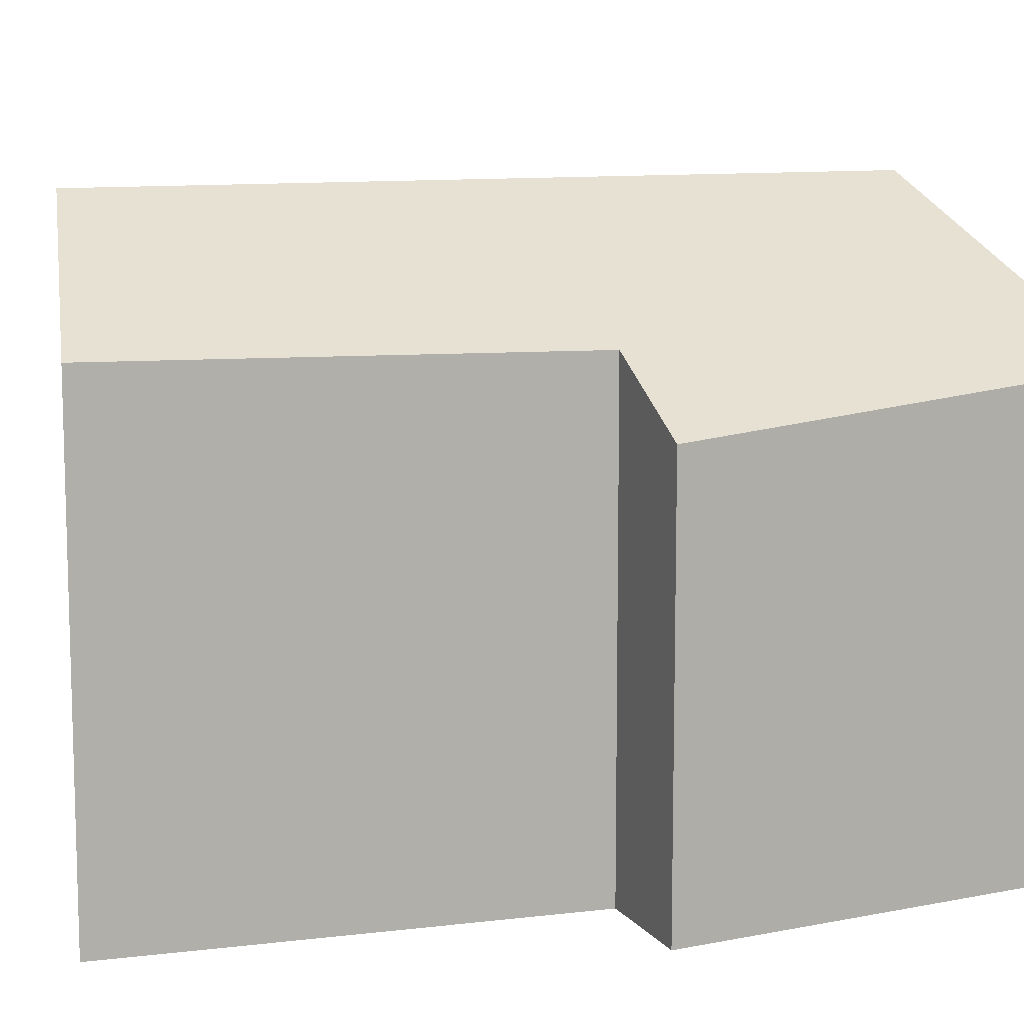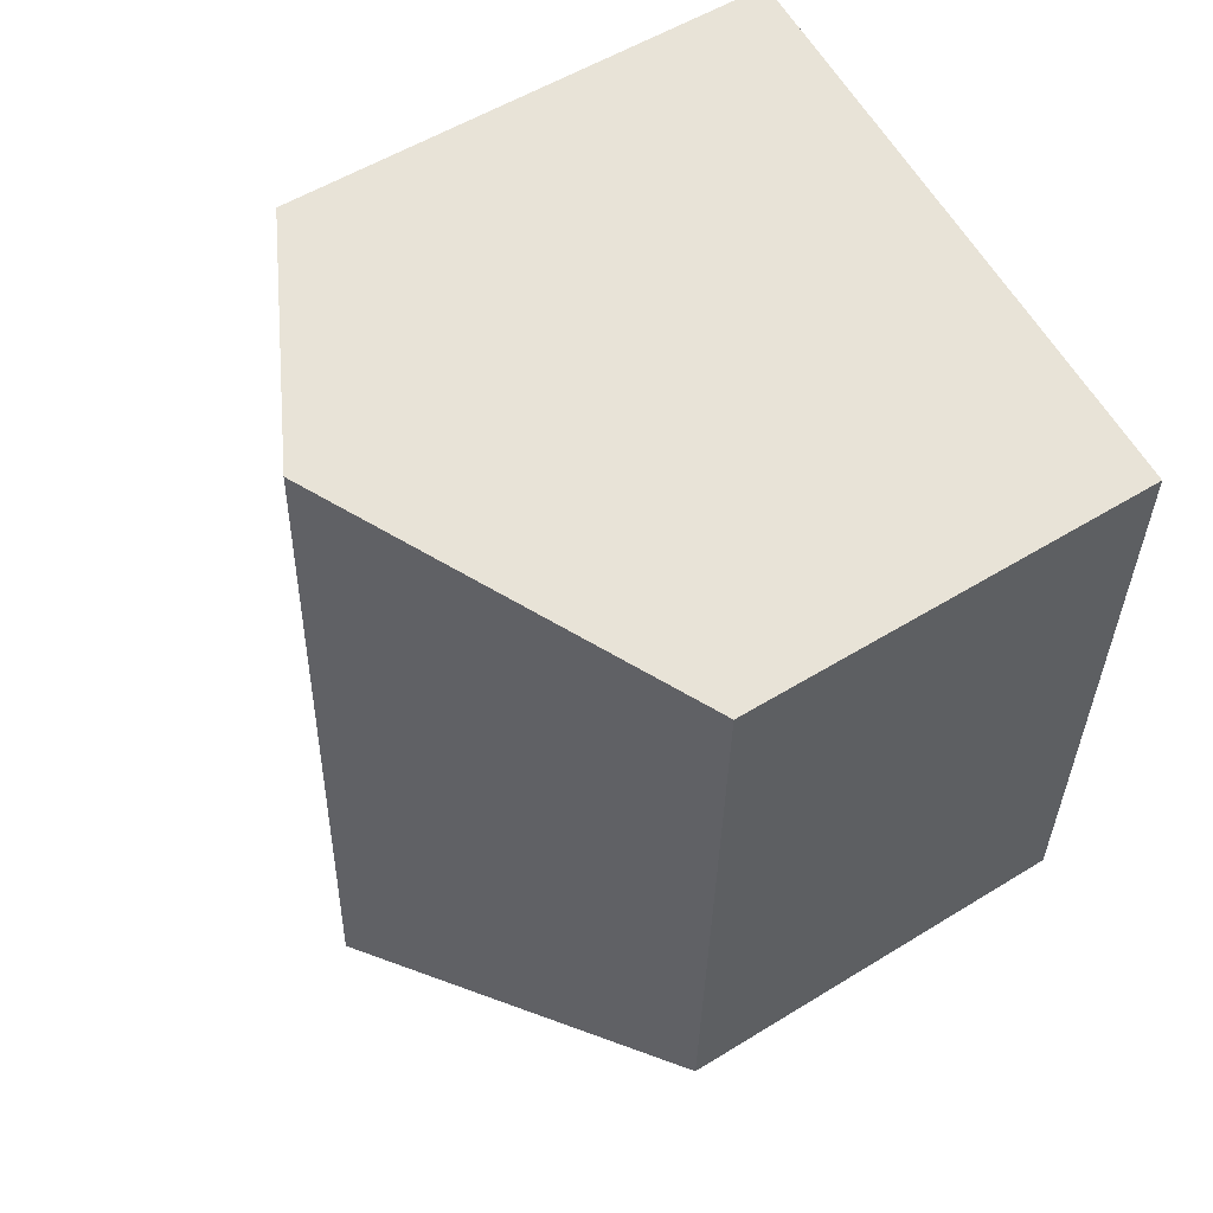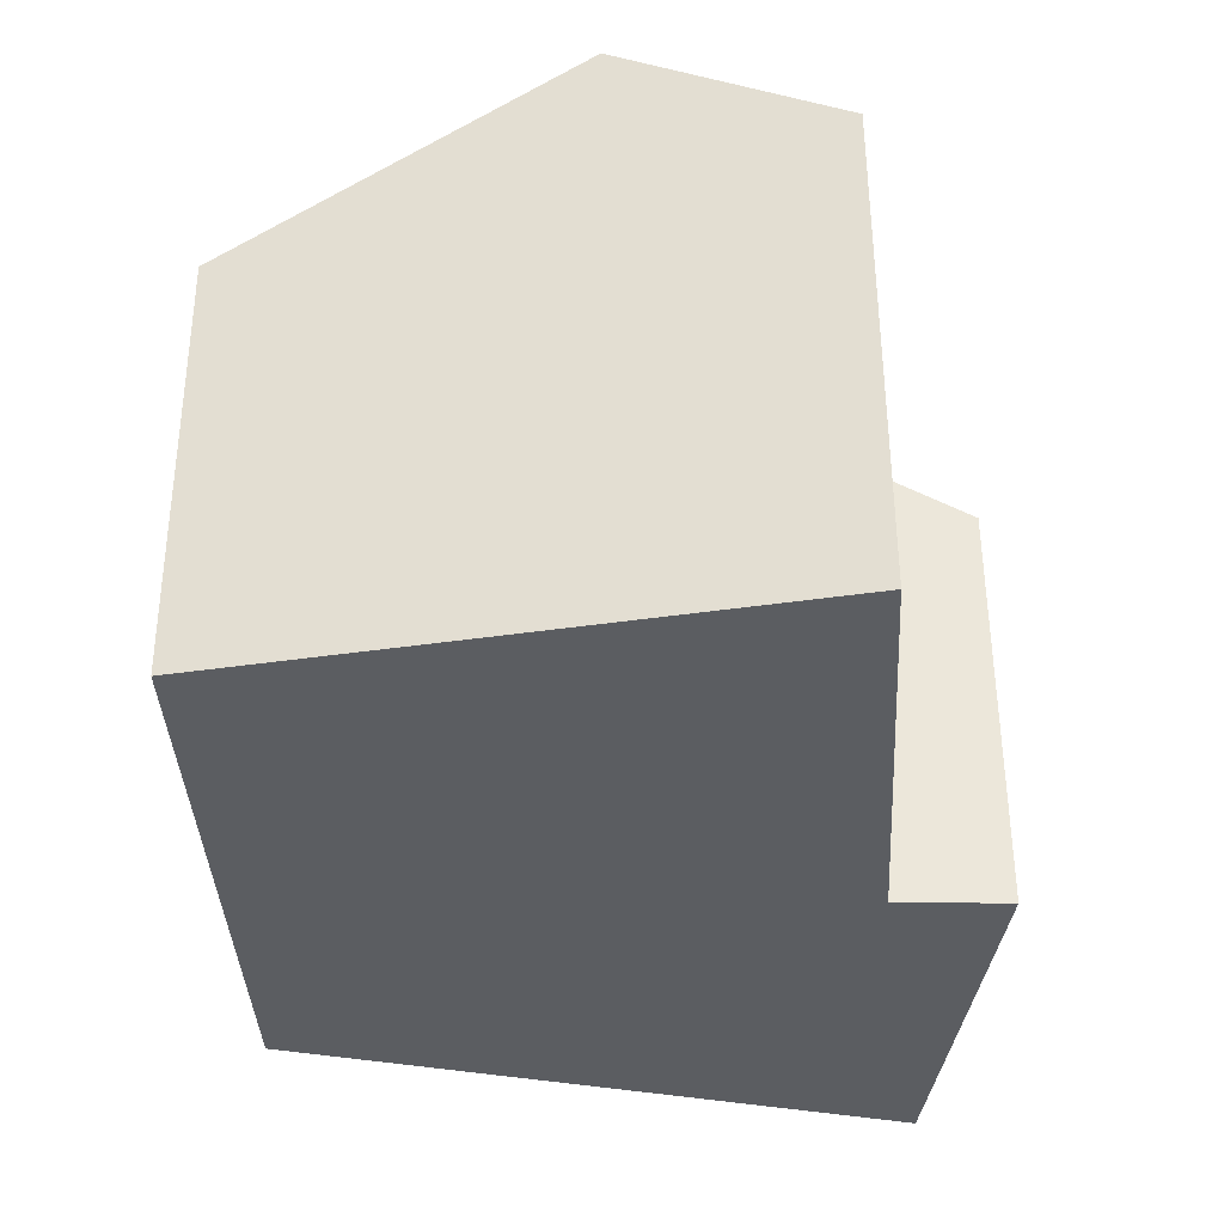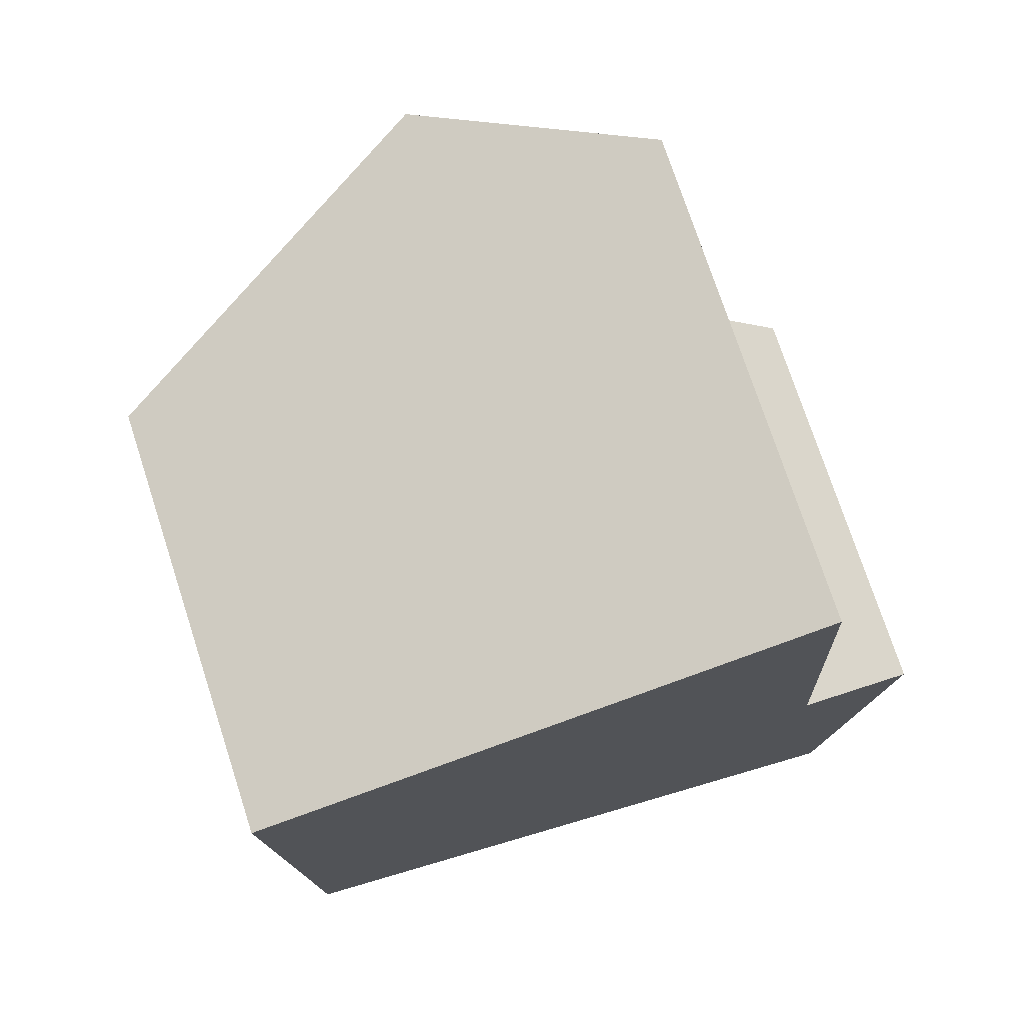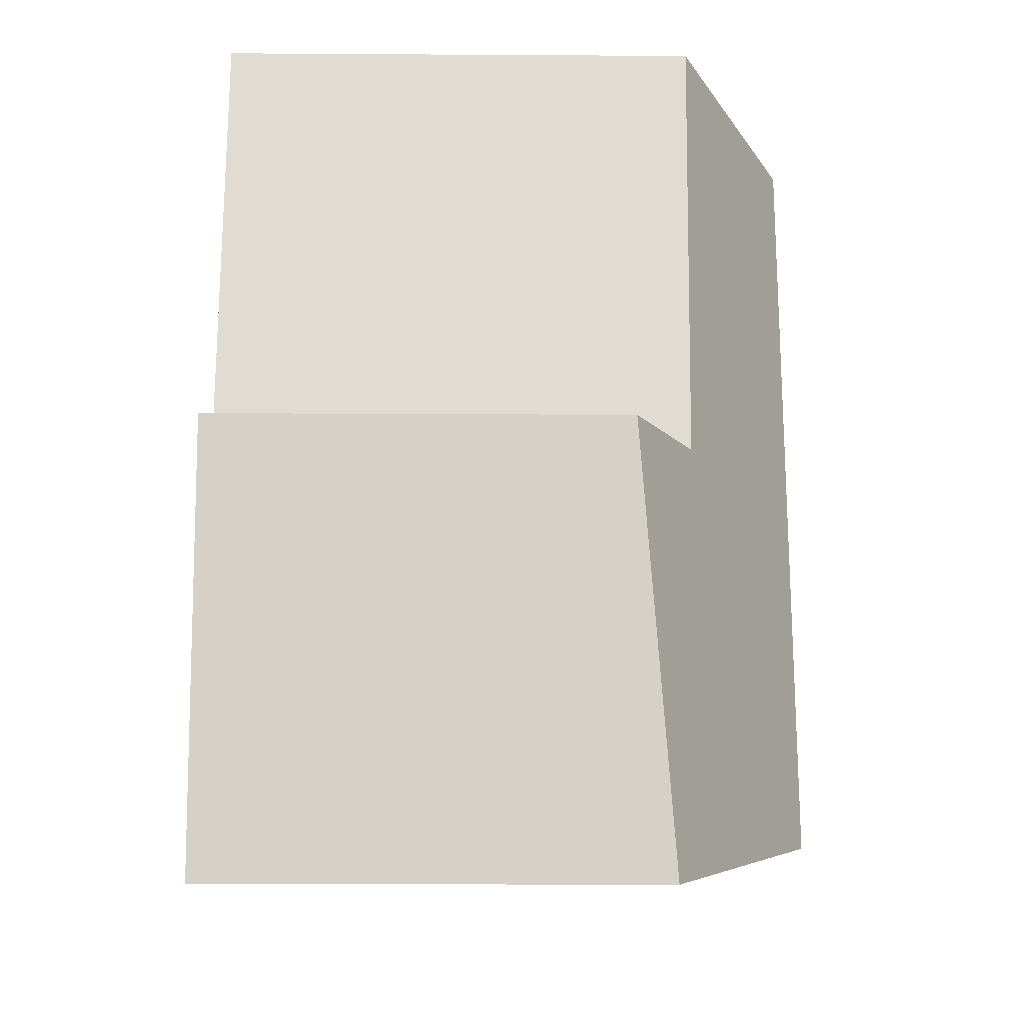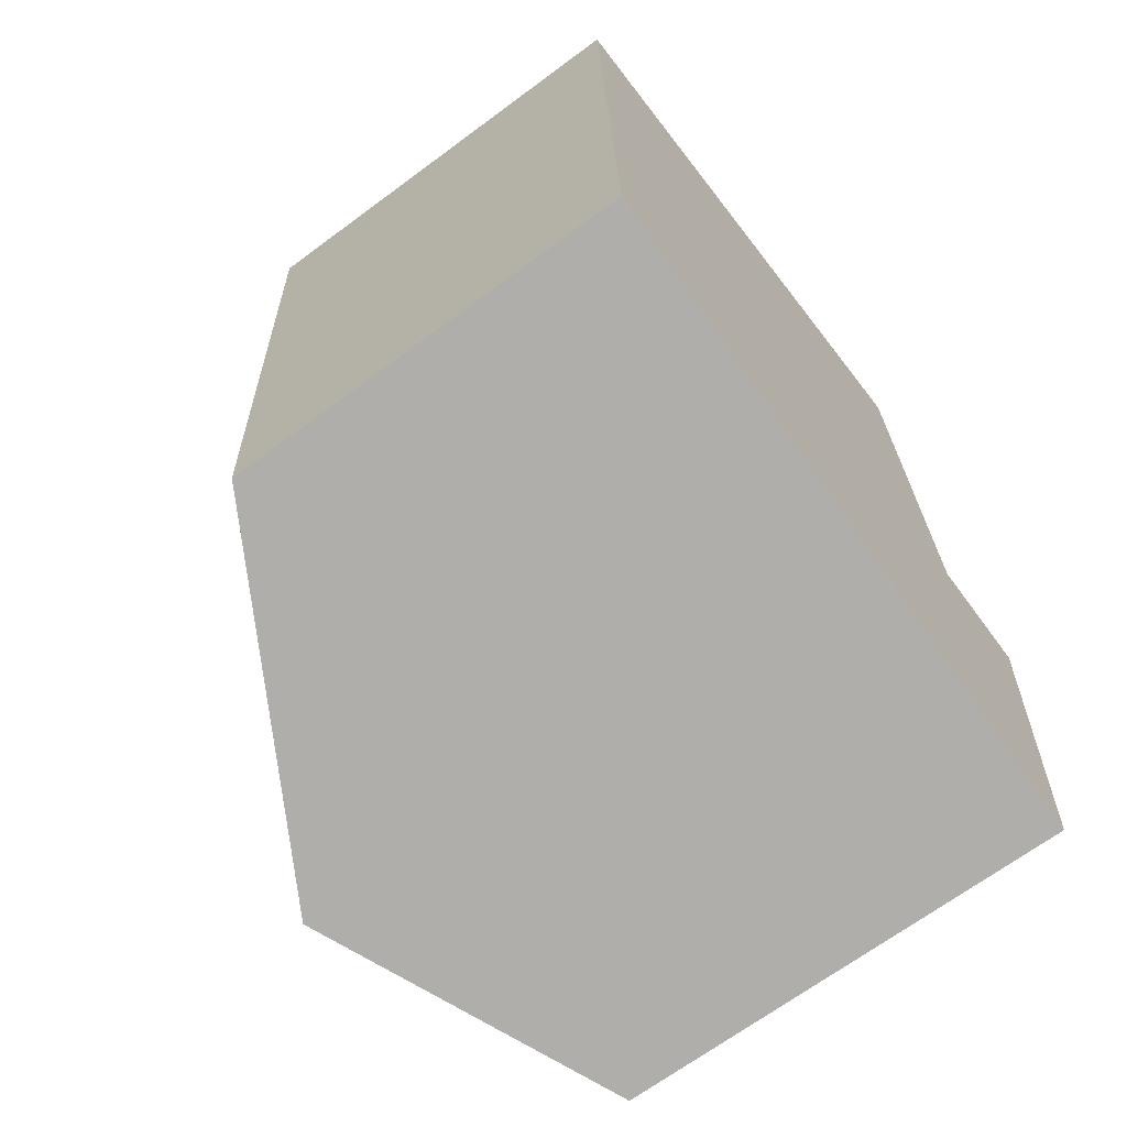
<metadata>
{"format":"obj","ext":"obj","renderer":"f3d","projection":"perspective","resolution":1024,"background":"white","views":[{"elev":10.7,"azim":69.6,"up":"+Y"},{"elev":53.8,"azim":-123.4,"up":"+Z"},{"elev":54.3,"azim":-0.2,"up":"+Z"},{"elev":74.7,"azim":-18.1,"up":"+Z"},{"elev":-17.0,"azim":89.3,"up":"+Z"},{"elev":-67.9,"azim":-53.4,"up":"+Z"}]}
</metadata>
<code>
v  6.865 11.34 -13.35
v  13.04 7.825 -6.543
v  12.13 8.478 -14.77
v  10.93 8.976 -6.489
v  6.36 11.34 1.238
v  10.4 9.105 2.026
v  0 7.828 4.793e-16
v  0.857 8.075 -11.74
v  0.402 7.828 -11.62
v  0.402 7.113e-16 -11.62
v  0 0 0
v  10.4 -1.241e-16 2.026
v  6.36 -7.581e-17 1.238
v  10.93 3.973e-16 -6.489
v  13.04 4.006e-16 -6.543
v  12.13 9.042e-16 -14.77
v  6.865 8.176e-16 -13.35
v  0.857 7.187e-16 -11.74
g defaultobject
f 1 2 3
f 2 1 4
f 4 1 5
f 4 5 6
f 7 8 9
f 8 7 1
f 1 7 5
f 10 7 9
f 7 10 11
f 11 5 7
f 5 11 6
f 6 11 12
f 12 11 13
f 14 2 4
f 2 14 15
f 12 4 6
f 4 12 14
f 2 16 3
f 16 2 15
f 16 1 3
f 1 16 8
f 8 16 17
f 8 17 18
f 8 18 9
f 9 18 10
f 15 17 16
f 17 15 14
f 17 14 18
f 18 14 12
f 18 12 13
f 18 13 10
f 10 13 11

</code>
